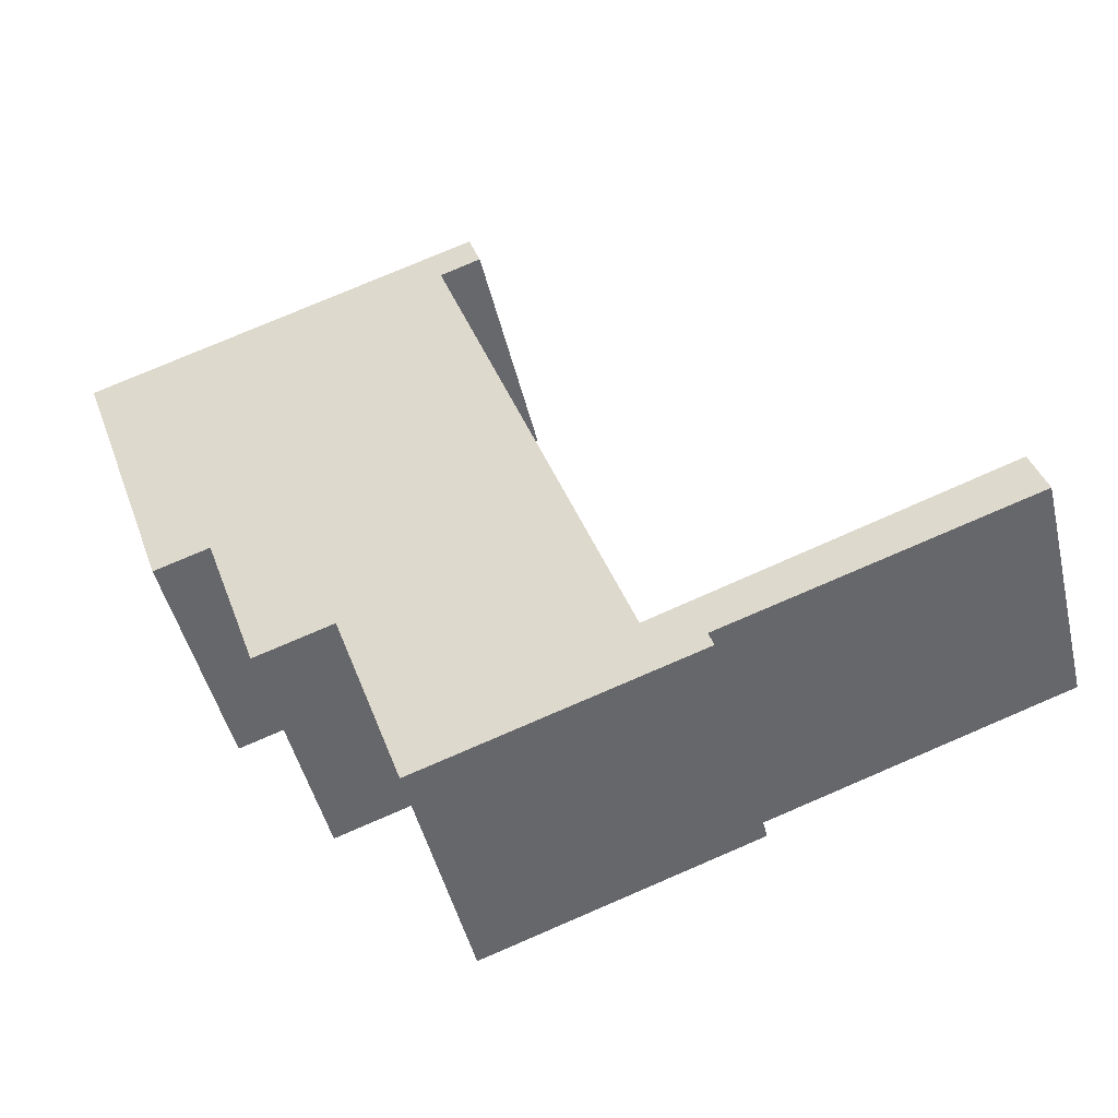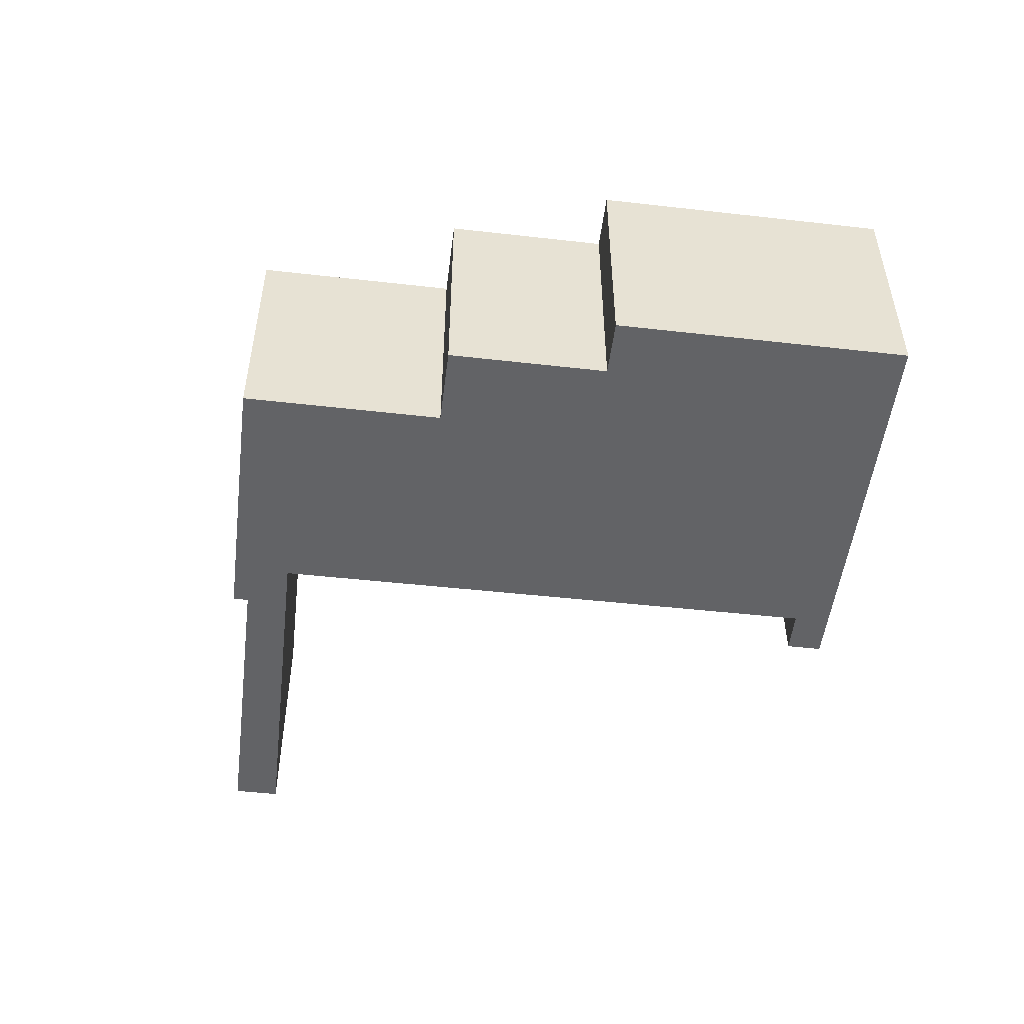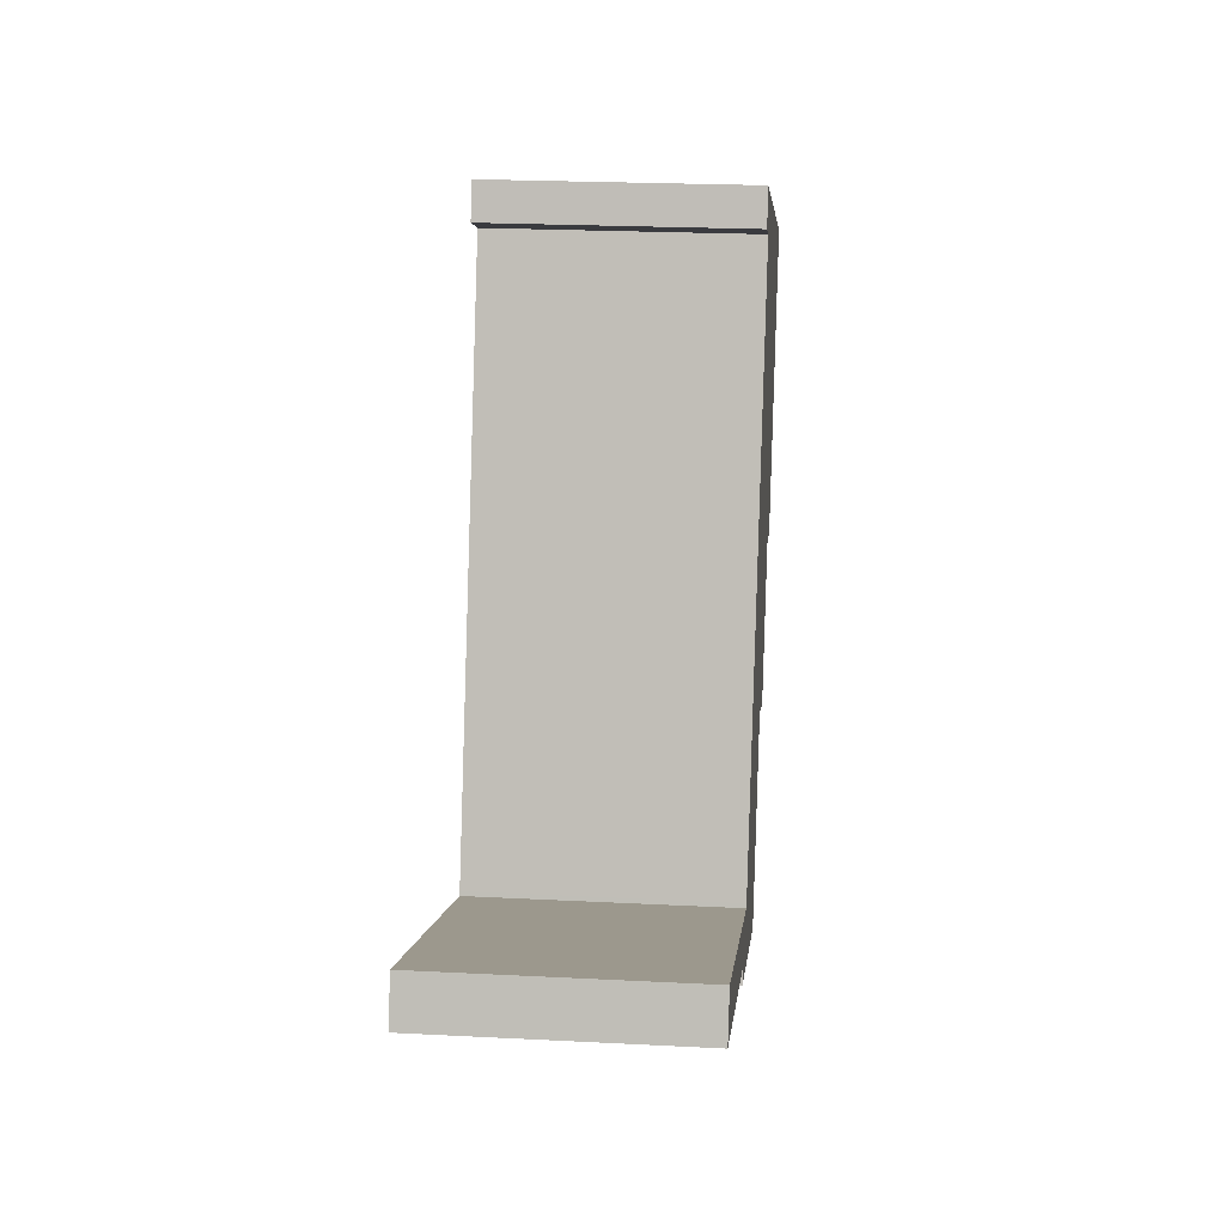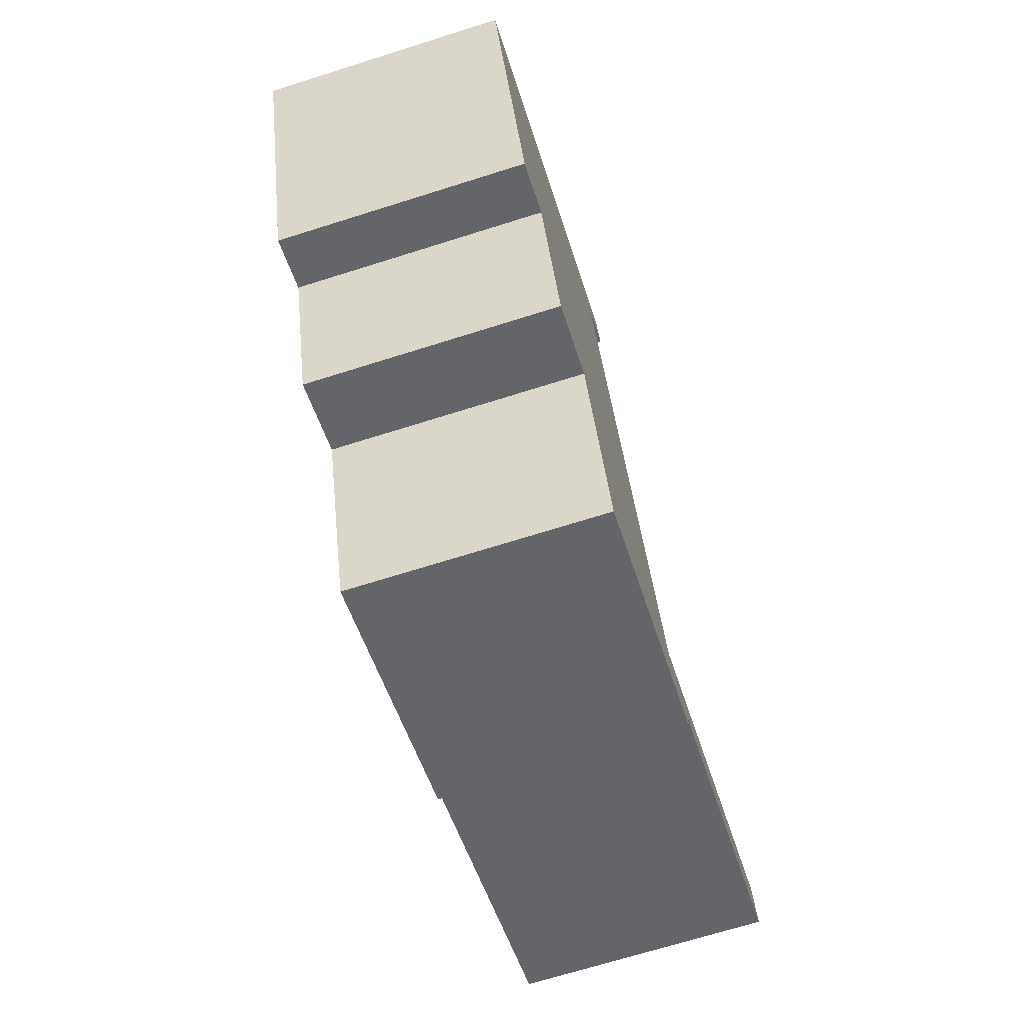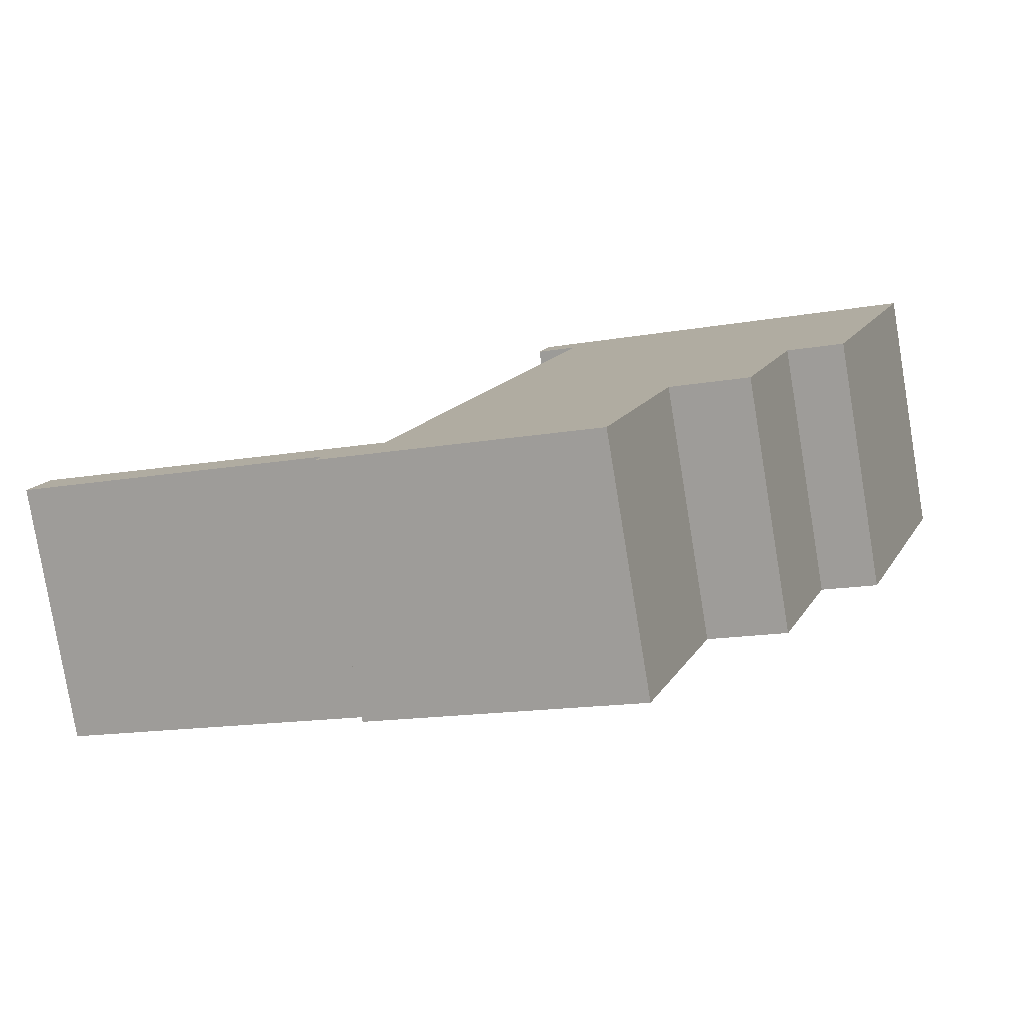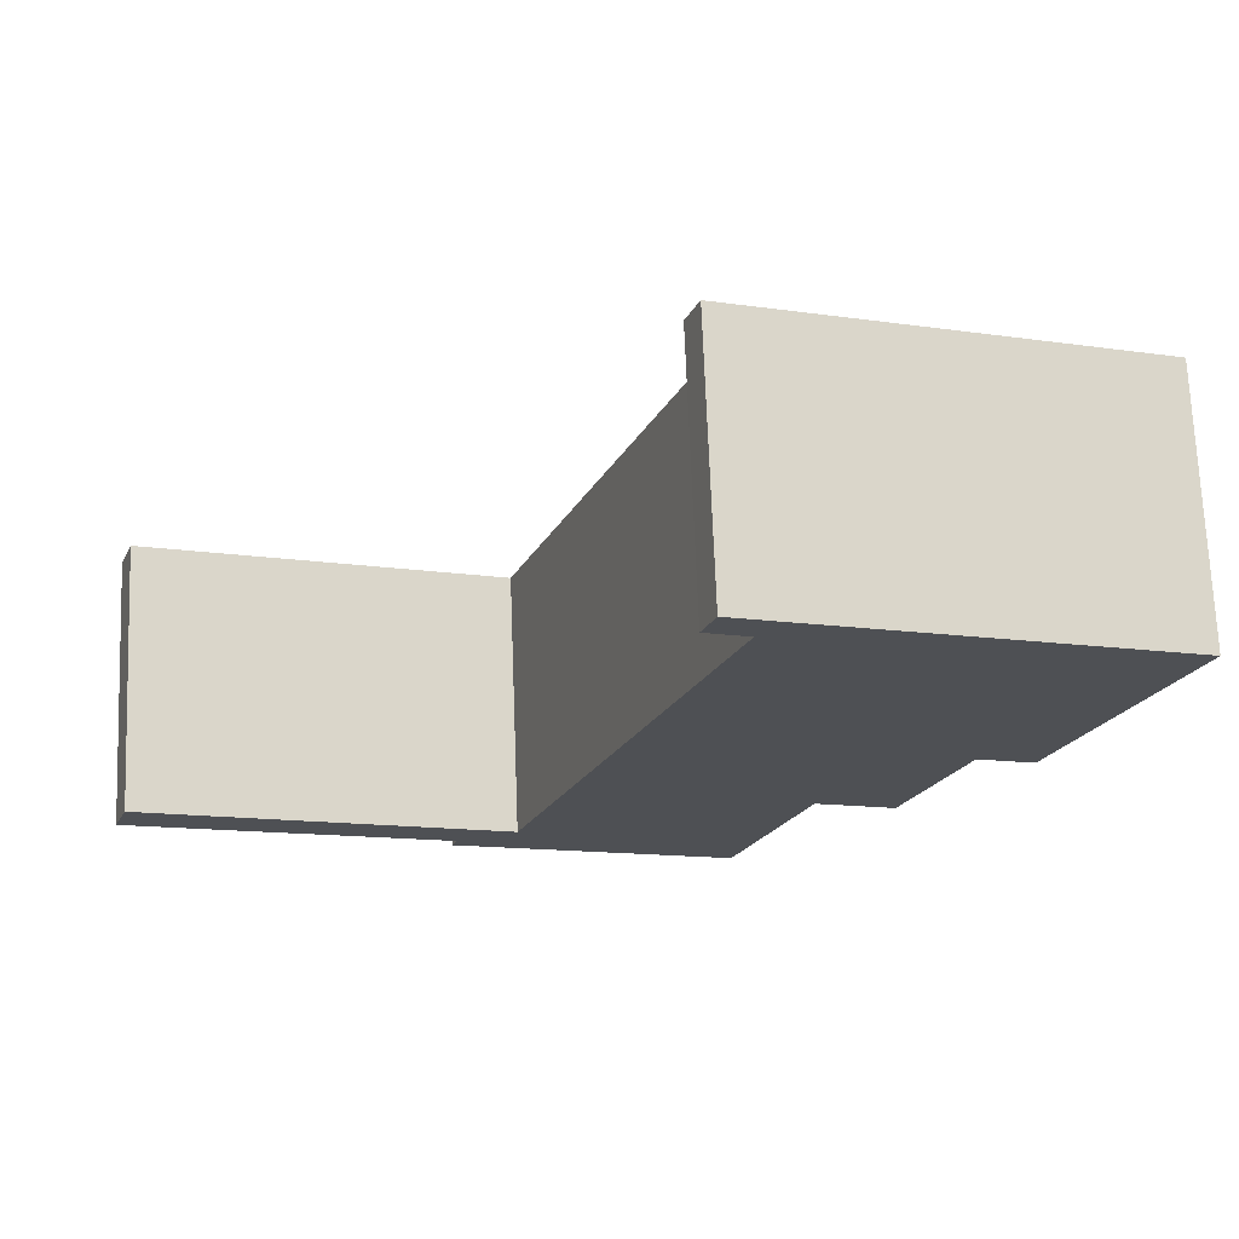
<metadata>
{"format":"obj","ext":"obj","renderer":"f3d","projection":"perspective","resolution":1024,"background":"white","views":[{"elev":-46.6,"azim":13.3,"up":"+Z"},{"elev":-50.9,"azim":-116.3,"up":"+Y"},{"elev":22.4,"azim":95.1,"up":"+Z"},{"elev":-69.5,"azim":-72.5,"up":"+Z"},{"elev":-79.8,"azim":-170.6,"up":"+Z"},{"elev":71.1,"azim":177.8,"up":"+Z"}]}
</metadata>
<code>
v  7.077 4.531 2.466
v  1.809 4.531 -5.192
v  0 4.531 2.774e-16
v  2.79 4.531 -4.85
v  6.56 4.531 1.577
v  7.294 4.531 1.843
v  16.25 4.531 -6.082
v  11.1 4.531 -8.773
v  10.06 4.531 -8.316
v  16.53 4.531 -6.882
v  3.771 4.531 -7.666
v  5.15 4.531 -7.186
v  10.04 4.531 -8.242
v  6.007 4.531 -9.645
v  6.382 4.531 -10.72
v  11.19 4.531 -9.043
v  7.294 -1.129e-16 1.843
v  6.56 -9.656e-17 1.577
v  16.53 4.214e-16 -6.882
v  11.1 5.372e-16 -8.773
v  11.19 5.537e-16 -9.043
v  6.382 6.564e-16 -10.72
v  5.15 4.4e-16 -7.186
v  3.771 4.694e-16 -7.666
v  2.79 2.97e-16 -4.85
v  1.809 3.179e-16 -5.192
v  10.04 5.047e-16 -8.242
v  10.06 5.092e-16 -8.316
v  16.25 3.724e-16 -6.082
v  7.077 -1.51e-16 2.466
v  0 0 0
v  6.007 5.906e-16 -9.645
g defaultobject
f 1 2 3
f 2 1 4
f 4 1 5
f 5 1 6
f 7 8 9
f 8 7 10
f 5 11 4
f 11 5 12
f 12 5 13
f 12 13 14
f 14 13 15
f 15 13 9
f 15 9 16
f 16 9 8
f 17 5 6
f 5 17 18
f 19 8 10
f 8 19 20
f 21 15 16
f 15 21 22
f 23 11 12
f 11 23 24
f 25 2 4
f 2 25 26
f 18 13 5
f 13 18 27
f 13 27 9
f 9 27 28
f 29 10 7
f 10 29 19
f 20 16 8
f 16 20 21
f 30 6 1
f 6 30 17
f 28 7 9
f 7 28 29
f 31 1 3
f 1 31 30
f 22 14 15
f 14 22 12
f 12 22 23
f 23 22 32
f 24 4 11
f 4 24 25
f 26 3 2
f 3 26 31
f 29 20 19
f 20 29 28
f 30 18 17
f 20 22 21
f 22 20 28
f 22 28 27
f 22 27 18
f 22 18 32
f 32 18 23
f 23 18 24
f 24 18 25
f 25 18 26
f 26 18 31
f 31 18 30

</code>
